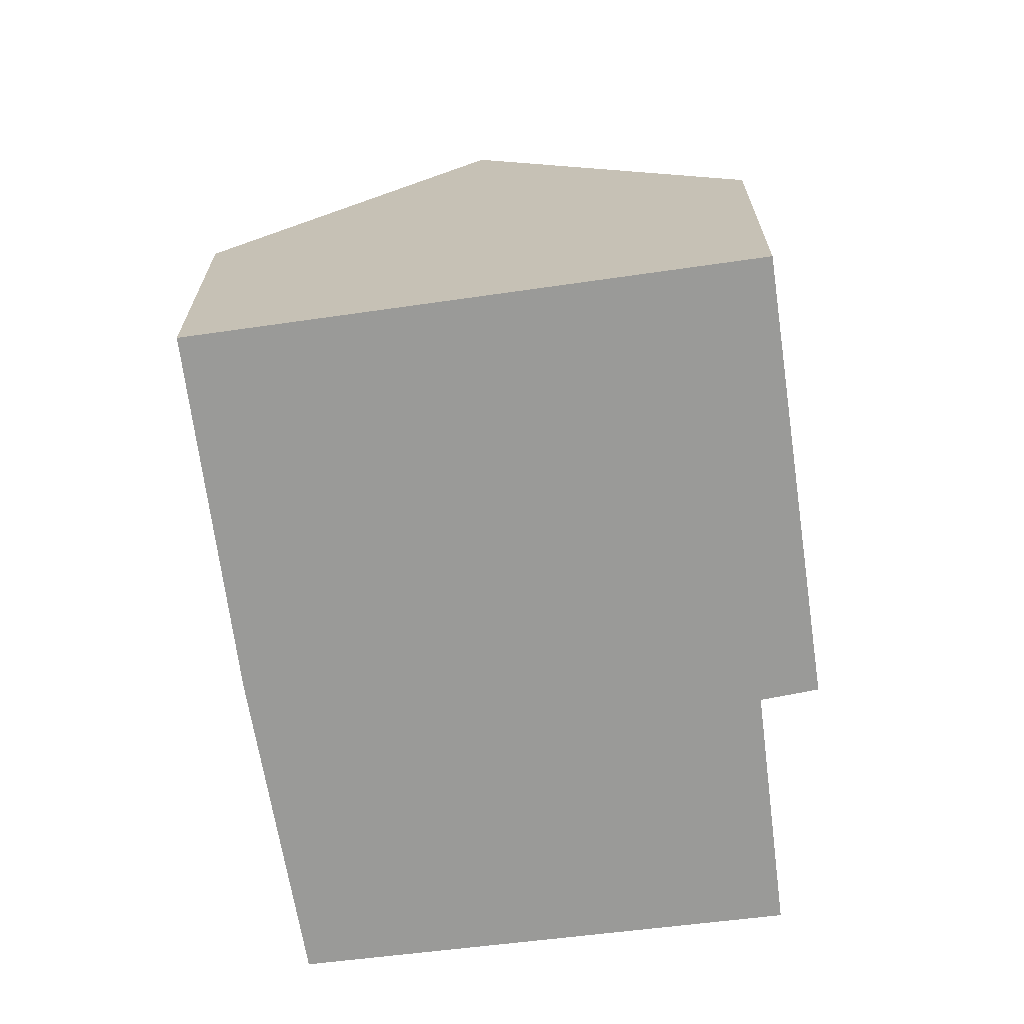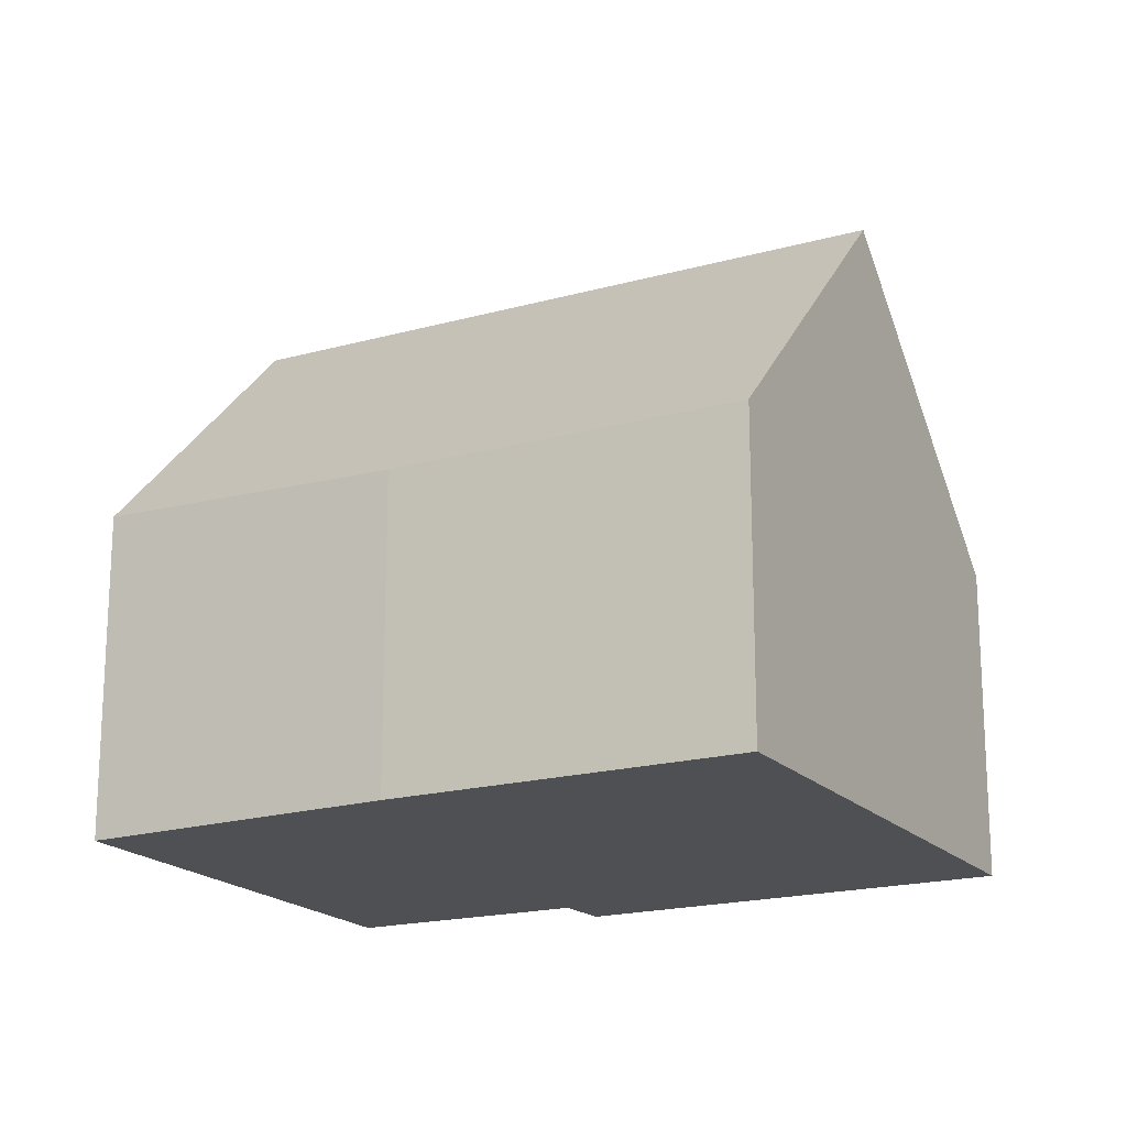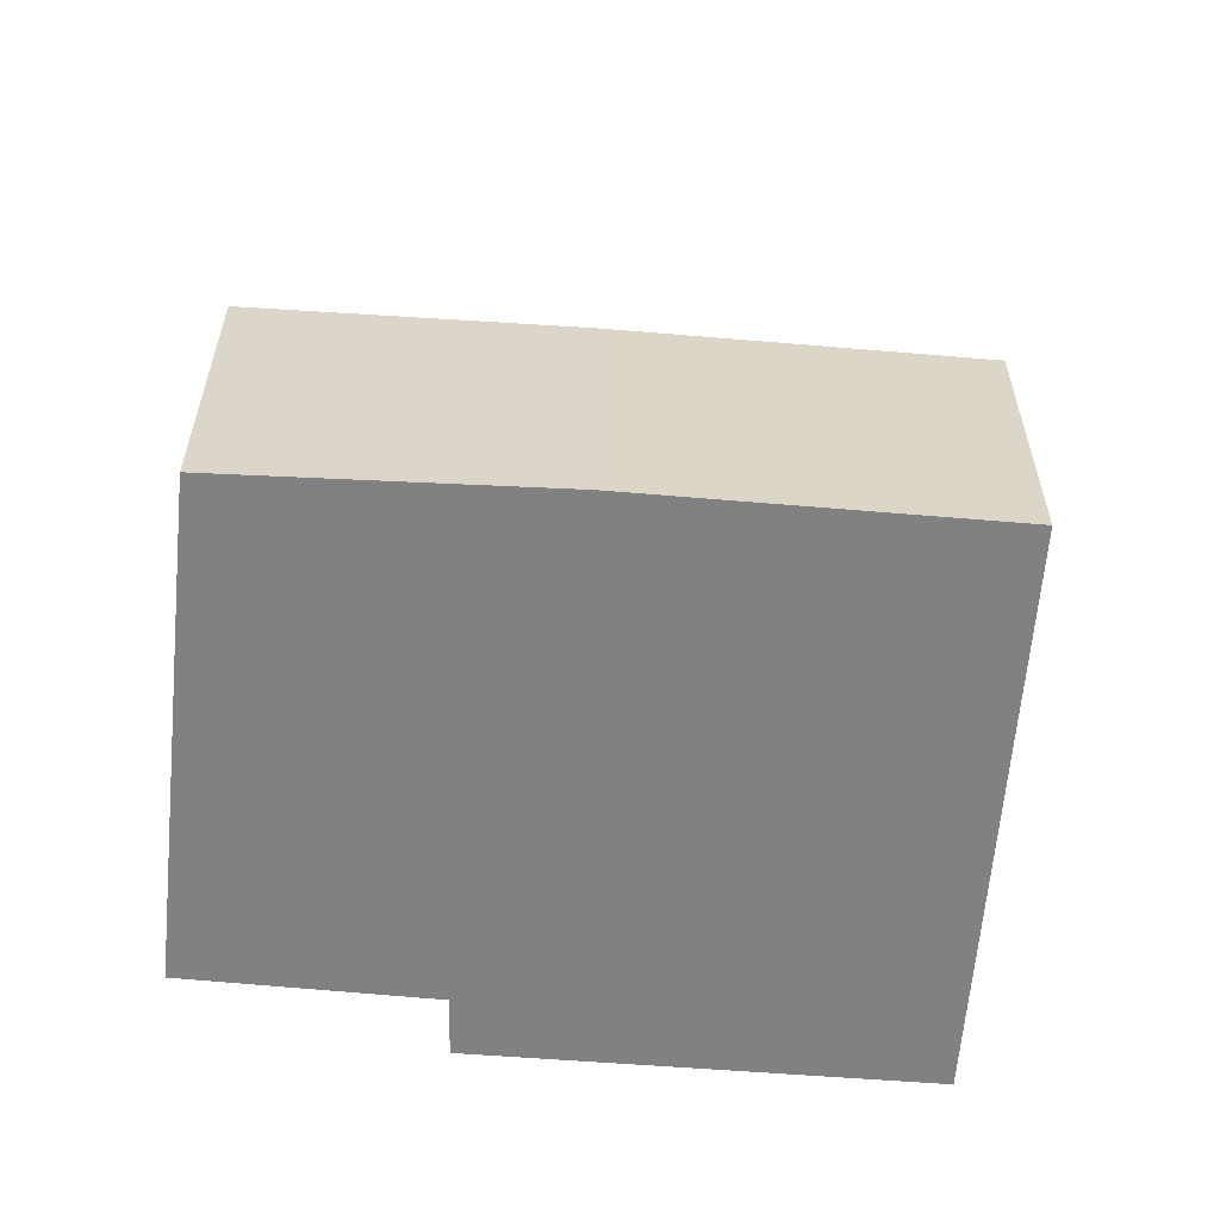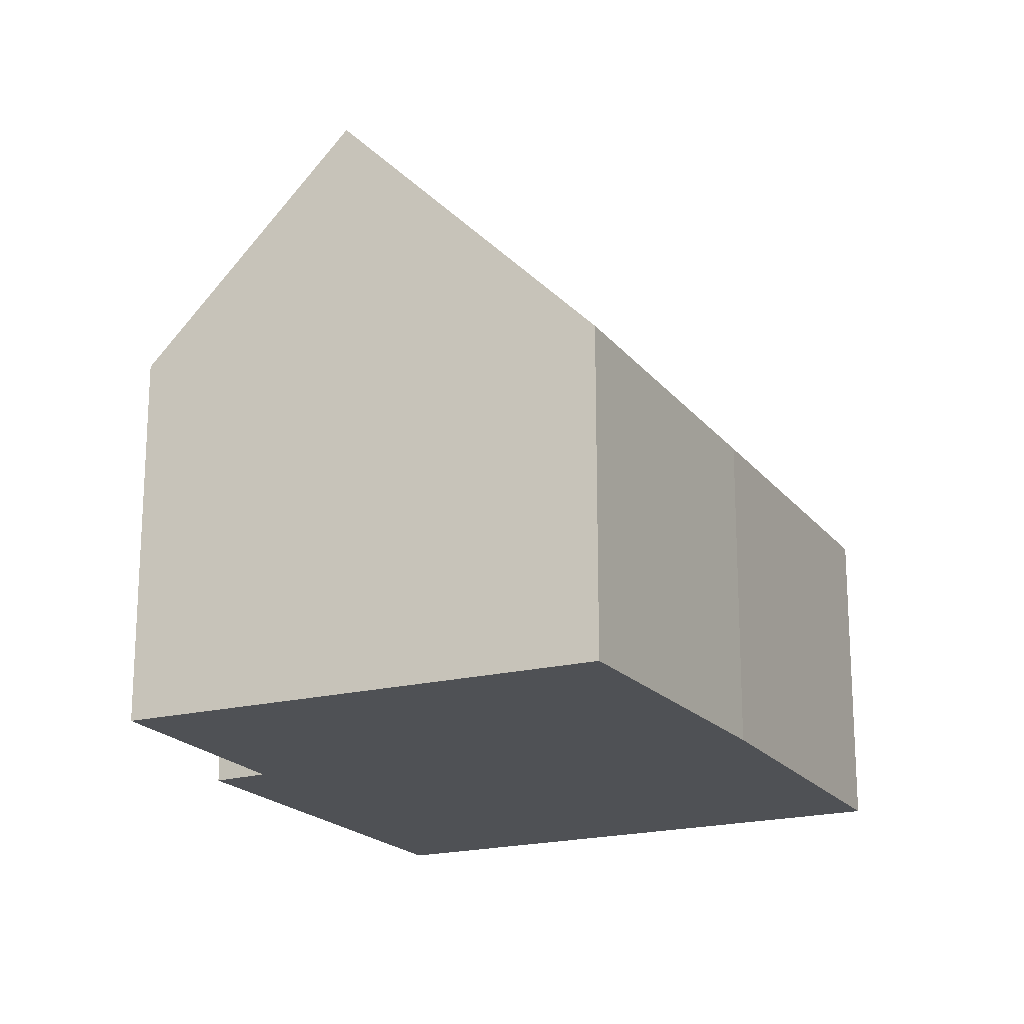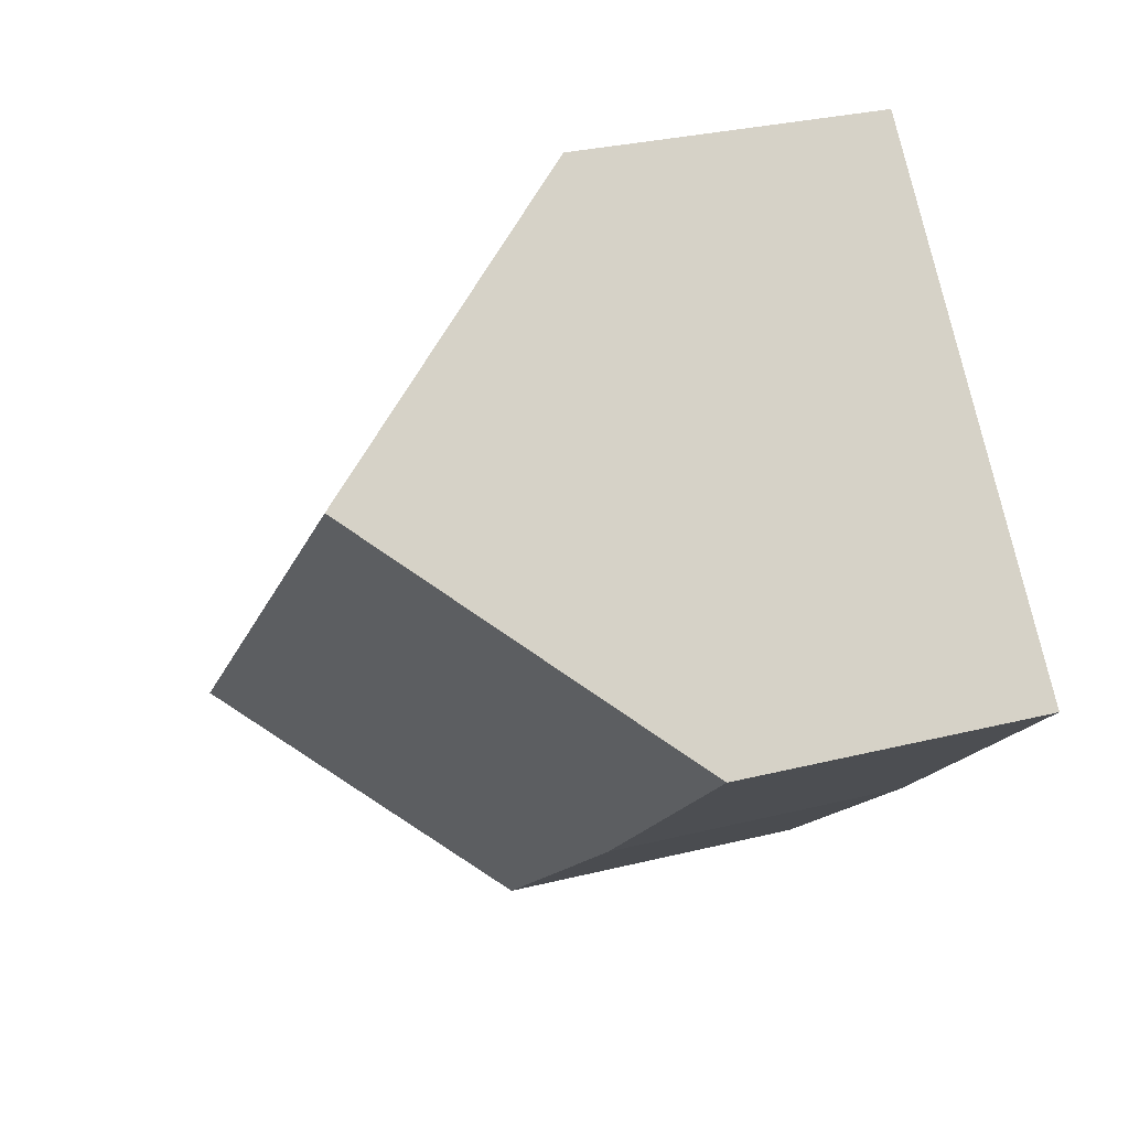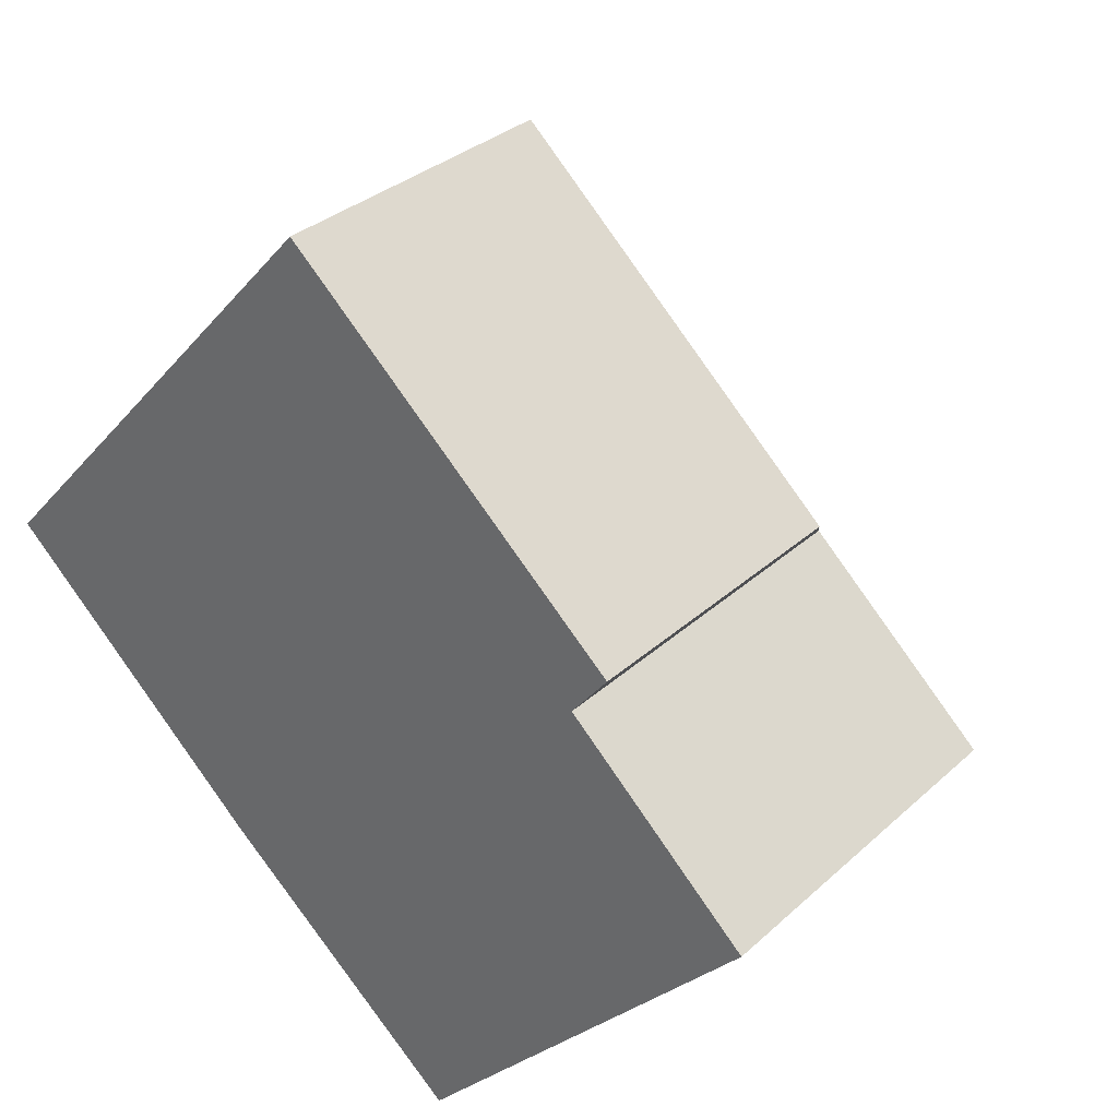
<metadata>
{"format":"obj","ext":"obj","renderer":"f3d","projection":"perspective","resolution":1024,"background":"white","views":[{"elev":-69.2,"azim":-39.6,"up":"+Y"},{"elev":-18.6,"azim":-109.1,"up":"+Y"},{"elev":-60.4,"azim":-142.2,"up":"+Y"},{"elev":-19.6,"azim":158.8,"up":"+Y"},{"elev":29.3,"azim":-110.4,"up":"+Z"},{"elev":31.8,"azim":38.3,"up":"+Z"}]}
</metadata>
<code>
v  3.709 11.52 4.071
v  16.59 7.237 -1.952
v  13.61 11.52 -5.083
v  13.11 7.175 1.355
v  13.81 6.059 2.234
v  7.377 6.121 8.098
v  9.981 6.298 -8.9
v  5.185 6.059 -4.796
v  0 6.062 3.712e-16
v  7.377 -4.959e-16 8.098
v  13.81 -1.368e-16 2.234
v  16.59 1.195e-16 -1.952
v  13.11 -8.297e-17 1.355
v  9.981 5.45e-16 -8.9
v  13.61 3.112e-16 -5.083
v  5.185 2.937e-16 -4.796
v  0 0 0
v  3.709 -2.493e-16 4.071
g defaultobject
f 1 2 3
f 2 1 4
f 4 1 5
f 5 1 6
f 7 1 3
f 1 7 8
f 1 8 9
f 10 5 6
f 5 10 11
f 4 12 2
f 12 4 13
f 5 13 4
f 13 5 11
f 2 7 3
f 7 2 12
f 7 12 14
f 14 12 15
f 14 8 7
f 8 14 16
f 8 17 9
f 17 8 16
f 9 6 1
f 6 9 10
f 10 9 18
f 18 9 17
f 10 13 11
f 13 10 14
f 14 10 16
f 16 10 18
f 16 18 17
f 13 15 12
f 15 13 14

</code>
